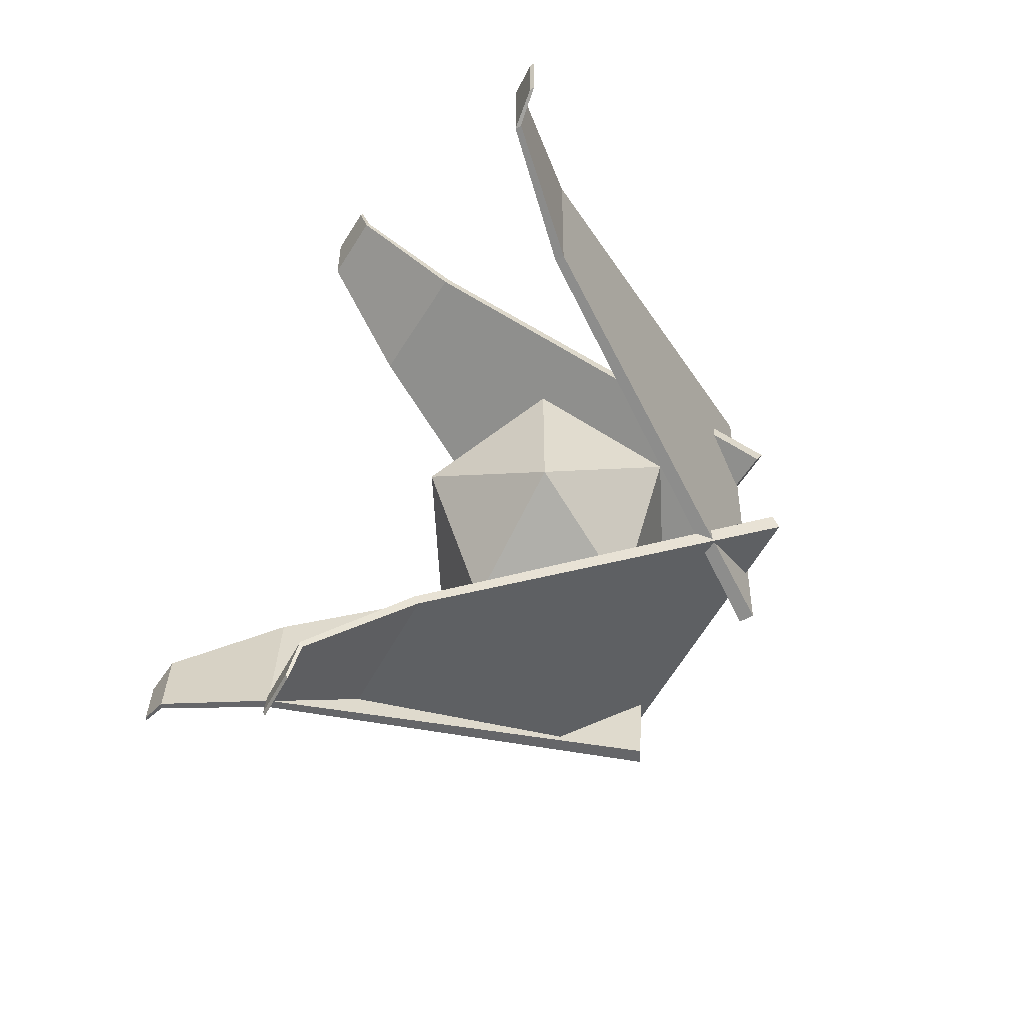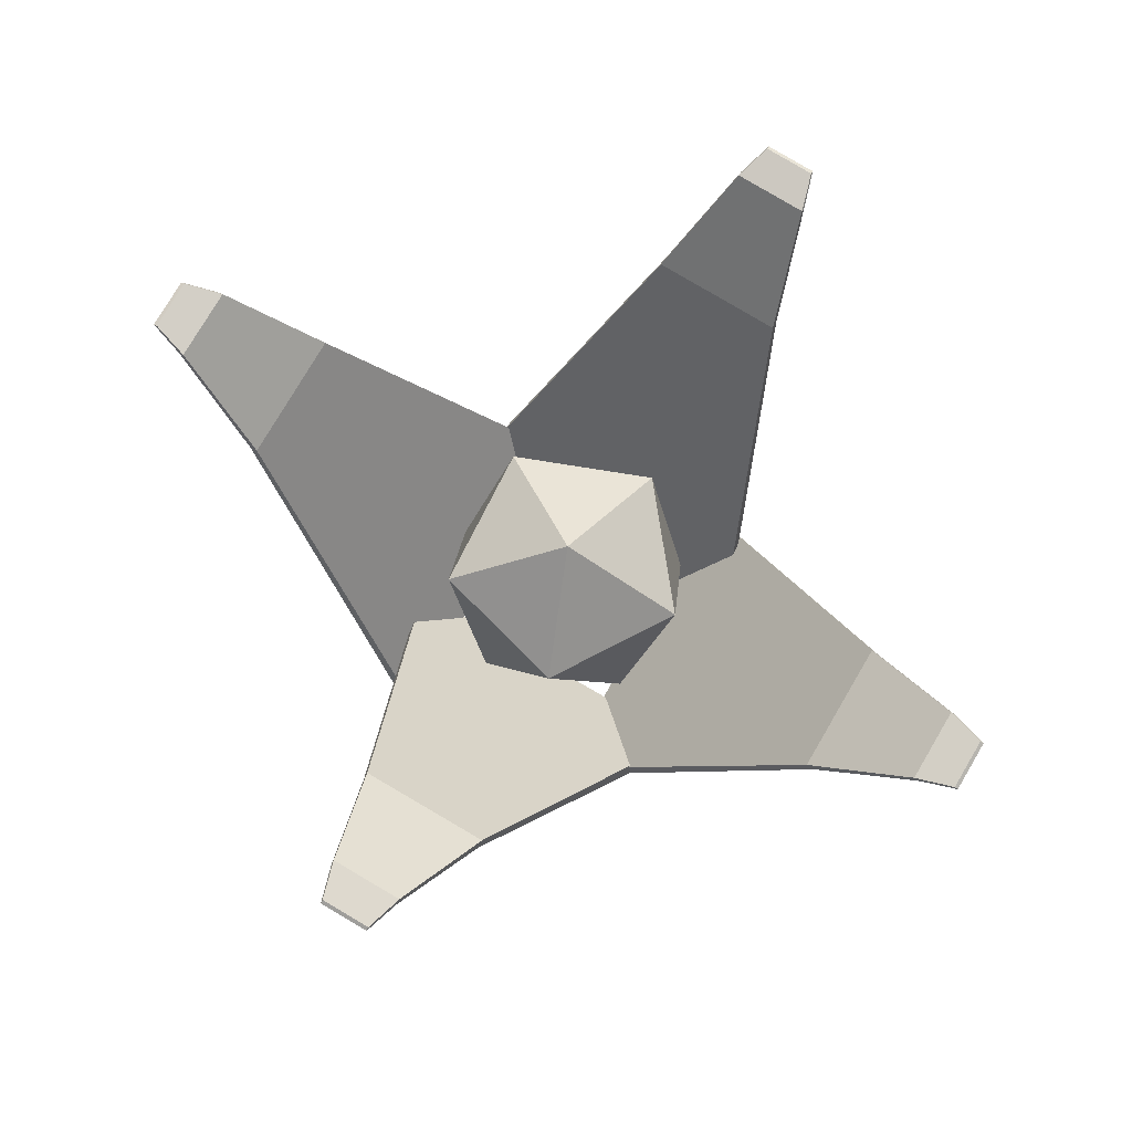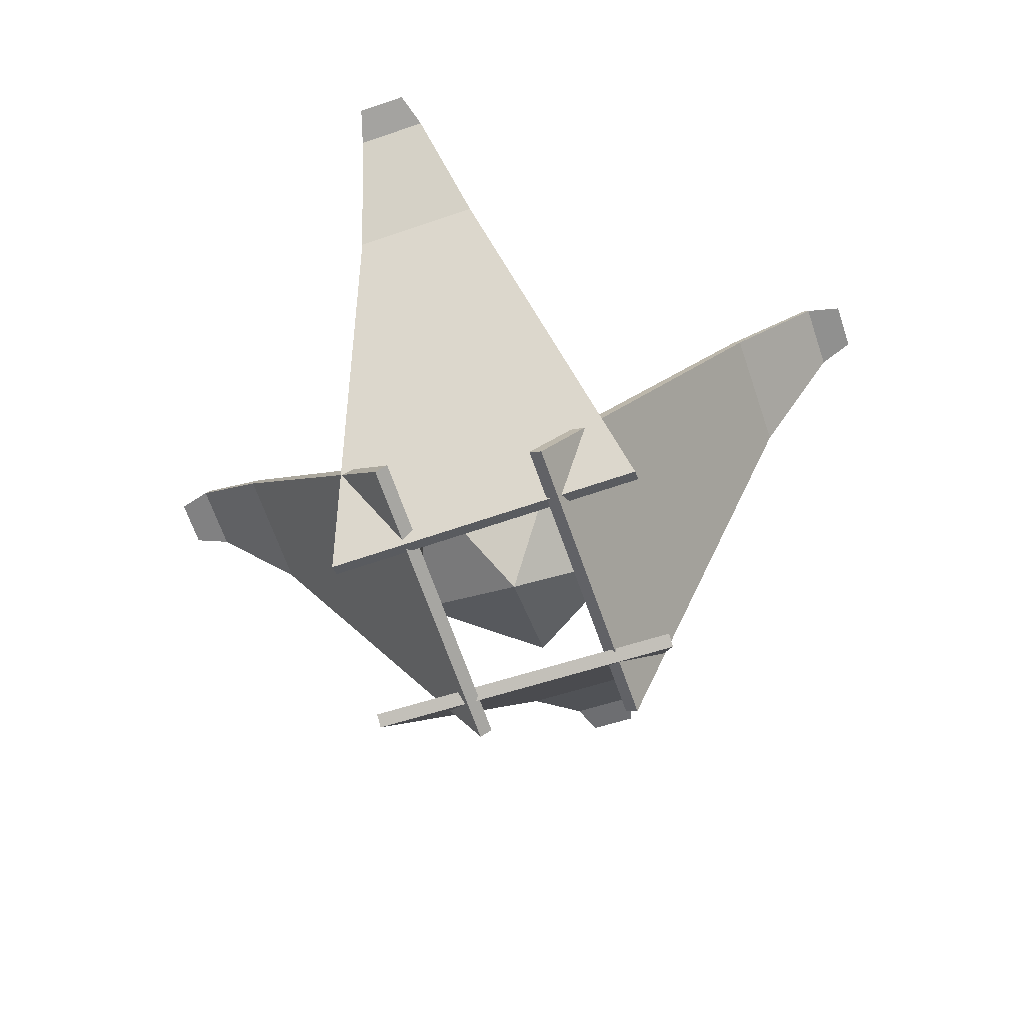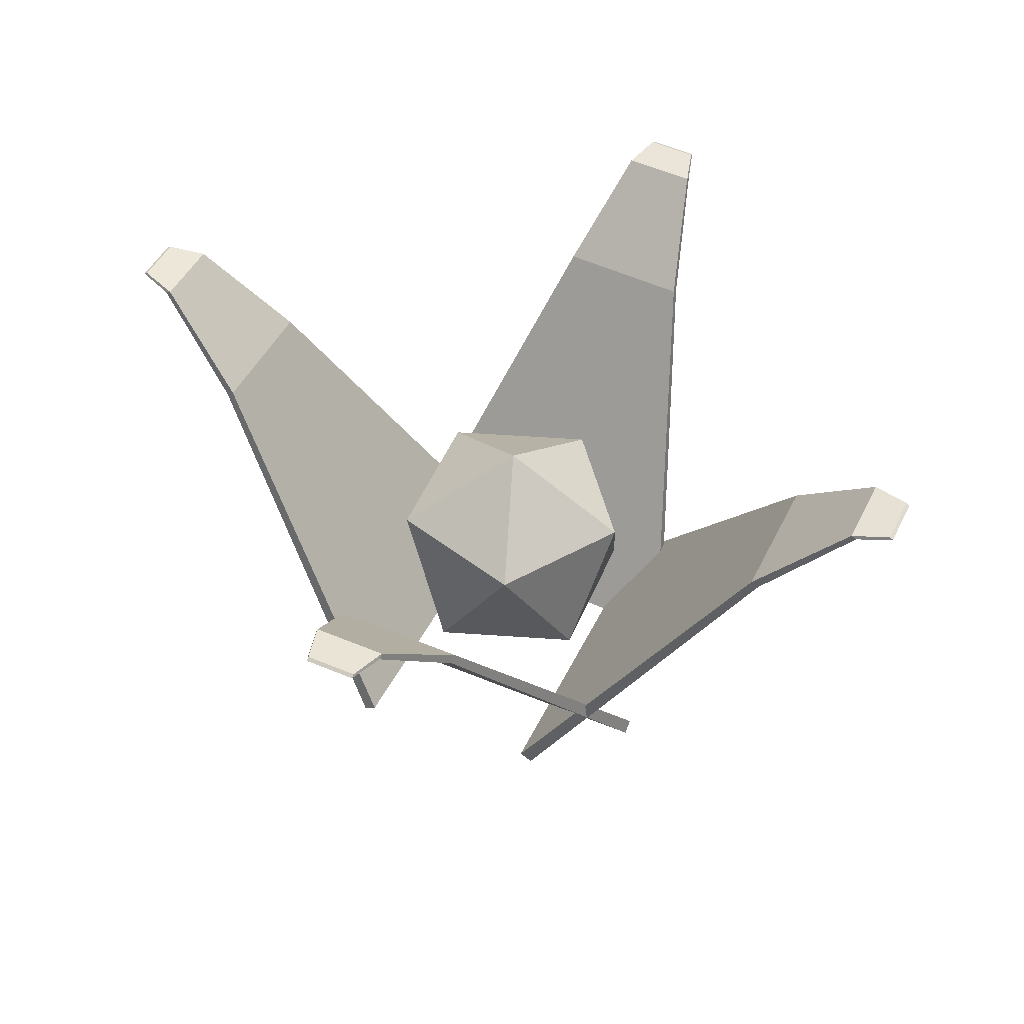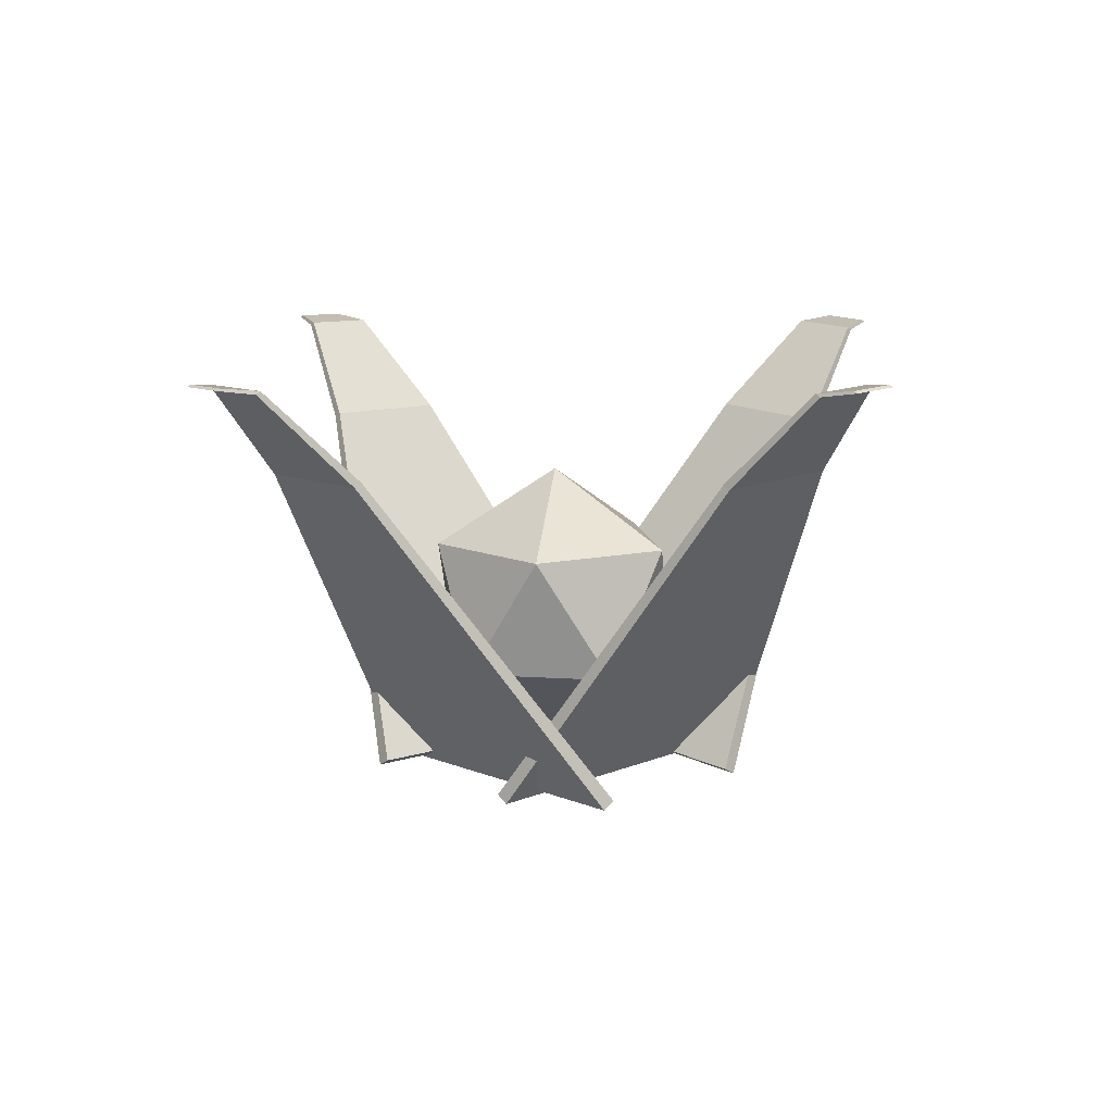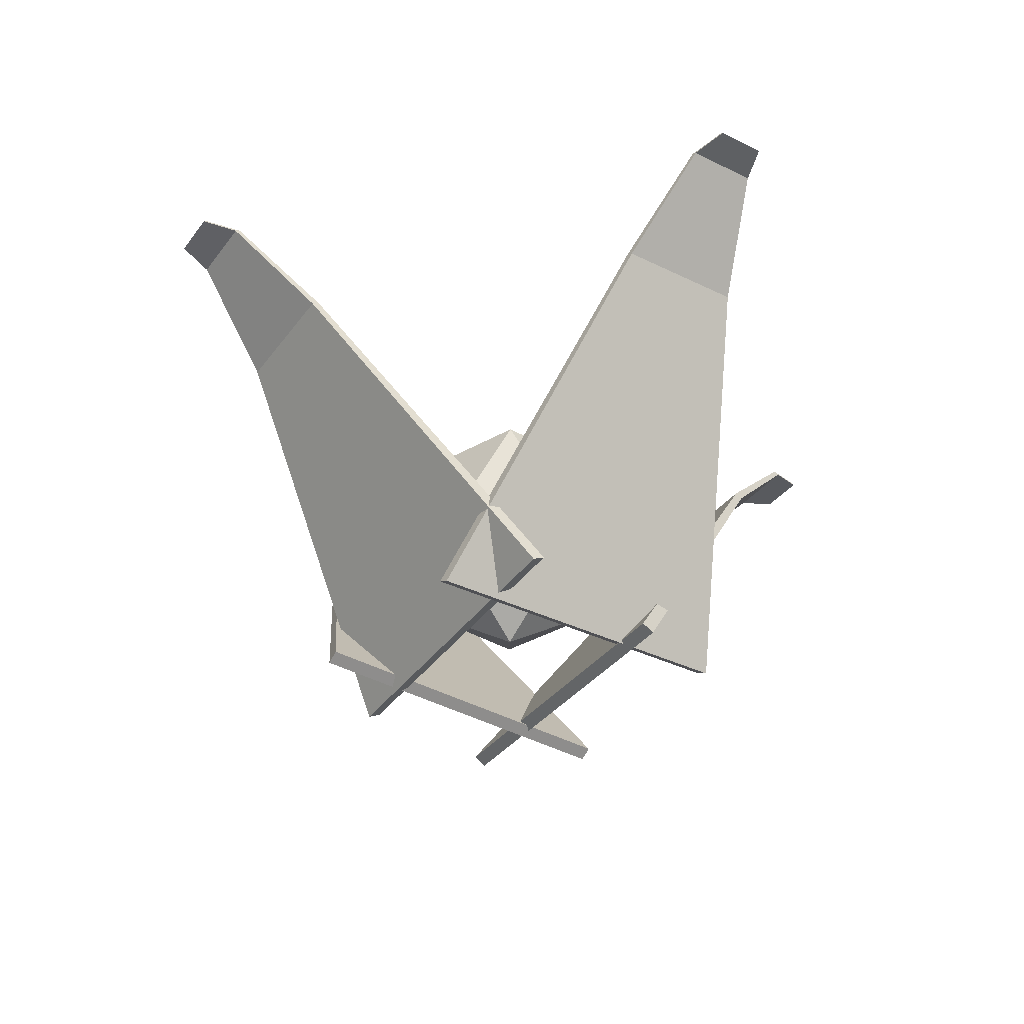
<metadata>
{"format":"obj","ext":"obj","renderer":"f3d","projection":"perspective","resolution":1024,"background":"white","views":[{"elev":-57.3,"azim":-118.8,"up":"+Z"},{"elev":79.2,"azim":27.0,"up":"+Y"},{"elev":-63.6,"azim":105.3,"up":"+Y"},{"elev":49.5,"azim":22.5,"up":"+Y"},{"elev":11.9,"azim":-45.1,"up":"+Y"},{"elev":-38.5,"azim":-126.4,"up":"+Y"}]}
</metadata>
<code>
o Icosphere_Icosphere.001
v 0.03841 -0.004291 0.002749
v 0.1017 0.04406 0.04873
v 0.01423 0.04406 0.07715
v -0.03982 0.04406 0.002749
v 0.01423 0.04406 -0.07165
v 0.1017 0.04406 -0.04323
v 0.06258 0.1223 0.07715
v -0.02488 0.1223 0.04873
v -0.02488 0.1223 -0.04323
v 0.06258 0.1223 -0.07165
v 0.1166 0.1223 0.002749
v 0.03841 0.1706 0.002749
f 1 2 3
f 2 1 6
f 1 3 4
f 1 4 5
f 1 5 6
f 2 6 11
f 3 2 7
f 4 3 8
f 5 4 9
f 6 5 10
f 2 11 7
f 3 7 8
f 4 8 9
f 5 9 10
f 6 10 11
f 7 11 12
f 8 7 12
f 9 8 12
f 10 9 12
f 11 10 12
o Cube.003_Cube
v 0.1419 -0.02454 -0.03564
v -0.06771 -0.01887 -0.04804
v -0.06736 -0.02341 -0.05604
v 0.1423 -0.02908 -0.04364
v 0.09197 0.1885 -0.179
v 0.01017 0.1907 -0.1838
v 0.01038 0.1879 -0.1887
v 0.09219 0.1857 -0.1839
v 0.07842 0.2473 -0.2364
v 0.03354 0.2485 -0.239
v 0.07856 0.2454 -0.2396
v 0.03368 0.2467 -0.2423
v 0.07301 0.2505 -0.2597
v 0.04182 0.2514 -0.2615
v 0.07311 0.2492 -0.2619
v 0.04192 0.2501 -0.2638
f 13 14 15 16
f 20 19 24 23
f 13 17 18 14
f 14 18 19 15
f 15 19 20 16
f 17 13 16 20
f 23 24 28 27
f 17 20 23 21
f 19 18 22 24
f 18 17 21 22
f 25 27 28 26
f 21 23 27 25
f 24 22 26 28
f 22 21 25 26
o Cube.002_Cube
v 0.08929 -0.02454 0.1111
v 0.1017 -0.01887 -0.09855
v 0.1097 -0.02341 -0.0982
v 0.09729 -0.02908 0.1114
v 0.2326 0.1885 0.06114
v 0.2375 0.1907 -0.02067
v 0.2424 0.1879 -0.02045
v 0.2375 0.1857 0.06135
v 0.29 0.2473 0.04758
v 0.2927 0.2485 0.002704
v 0.2933 0.2454 0.04772
v 0.2959 0.2467 0.002846
v 0.3133 0.2505 0.04217
v 0.3152 0.2514 0.01098
v 0.3156 0.2492 0.04227
v 0.3174 0.2501 0.01108
f 29 30 31 32
f 36 35 40 39
f 29 33 34 30
f 30 34 35 31
f 31 35 36 32
f 33 29 32 36
f 39 40 44 43
f 33 36 39 37
f 35 34 38 40
f 34 33 37 38
f 41 43 44 42
f 37 39 43 41
f 40 38 42 44
f 38 37 41 42
o Cube.001_Cube
v -0.05513 -0.02454 0.04441
v 0.1545 -0.01887 0.05681
v 0.1541 -0.02341 0.06481
v -0.05548 -0.02908 0.05241
v -0.0052 0.1885 0.1878
v 0.0766 0.1907 0.1926
v 0.07639 0.1879 0.1975
v -0.005413 0.1857 0.1926
v 0.008354 0.2473 0.2452
v 0.05323 0.2485 0.2478
v 0.008212 0.2454 0.2484
v 0.05309 0.2467 0.2511
v 0.01376 0.2505 0.2684
v 0.04496 0.2514 0.2703
v 0.01366 0.2492 0.2707
v 0.04486 0.2501 0.2725
f 45 46 47 48
f 52 51 56 55
f 45 49 50 46
f 46 50 51 47
f 47 51 52 48
f 49 45 48 52
f 55 56 60 59
f 49 52 55 53
f 51 50 54 56
f 50 49 53 54
f 57 59 60 58
f 53 55 59 57
f 56 54 58 60
f 54 53 57 58
o Cube
v -0.0131 -0.02454 -0.09141
v -0.0255 -0.01887 0.1182
v -0.0335 -0.02341 0.1179
v -0.0211 -0.02908 -0.09176
v -0.1565 0.1885 -0.04148
v -0.1613 0.1907 0.04032
v -0.1662 0.1879 0.04011
v -0.1613 0.1857 -0.0417
v -0.2139 0.2473 -0.02793
v -0.2165 0.2485 0.01695
v -0.2171 0.2454 -0.02807
v -0.2198 0.2467 0.01681
v -0.2371 0.2505 -0.02252
v -0.239 0.2514 0.008672
v -0.2394 0.2492 -0.02262
v -0.2412 0.2501 0.008574
f 61 62 63 64
f 68 67 72 71
f 61 65 66 62
f 62 66 67 63
f 63 67 68 64
f 65 61 64 68
f 71 72 76 75
f 65 68 71 69
f 67 66 70 72
f 66 65 69 70
f 73 75 76 74
f 69 71 75 73
f 72 70 74 76
f 70 69 73 74

</code>
